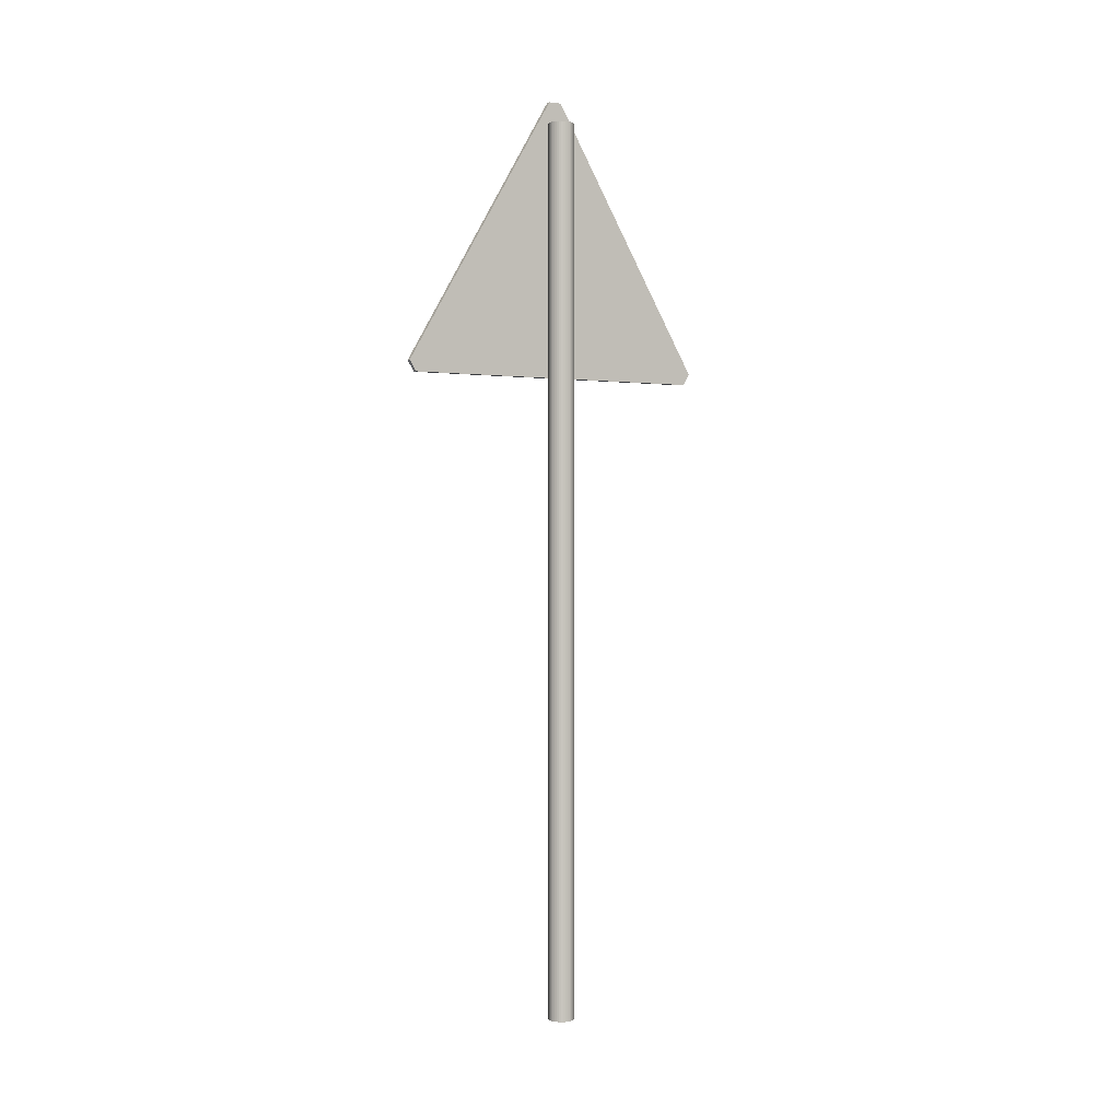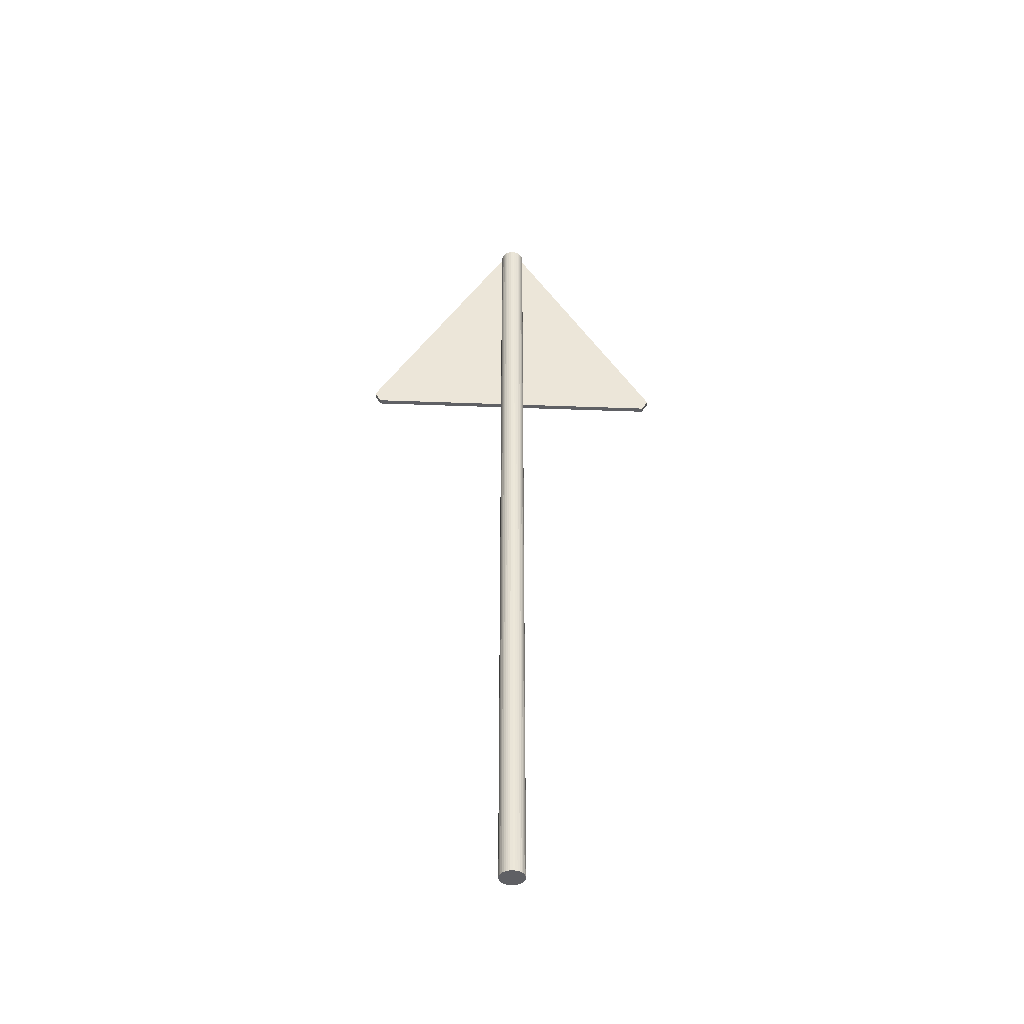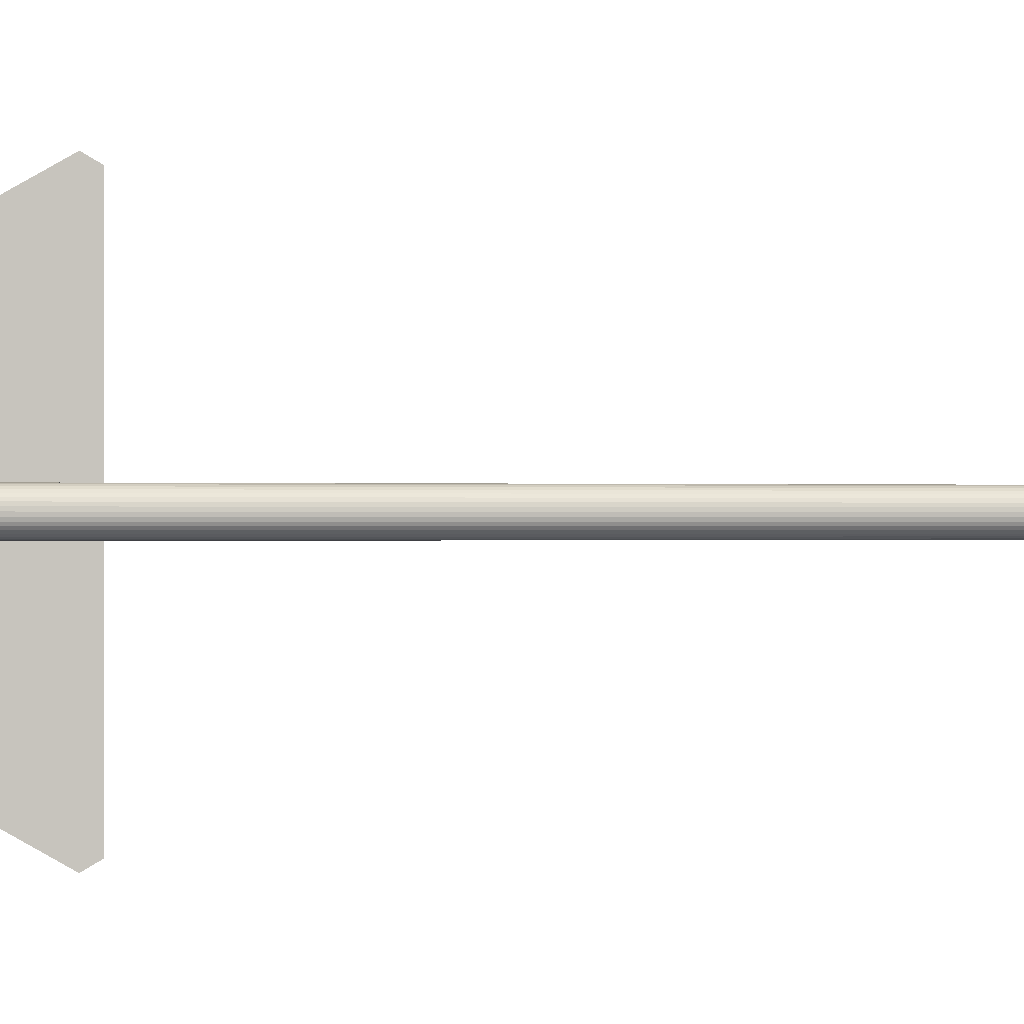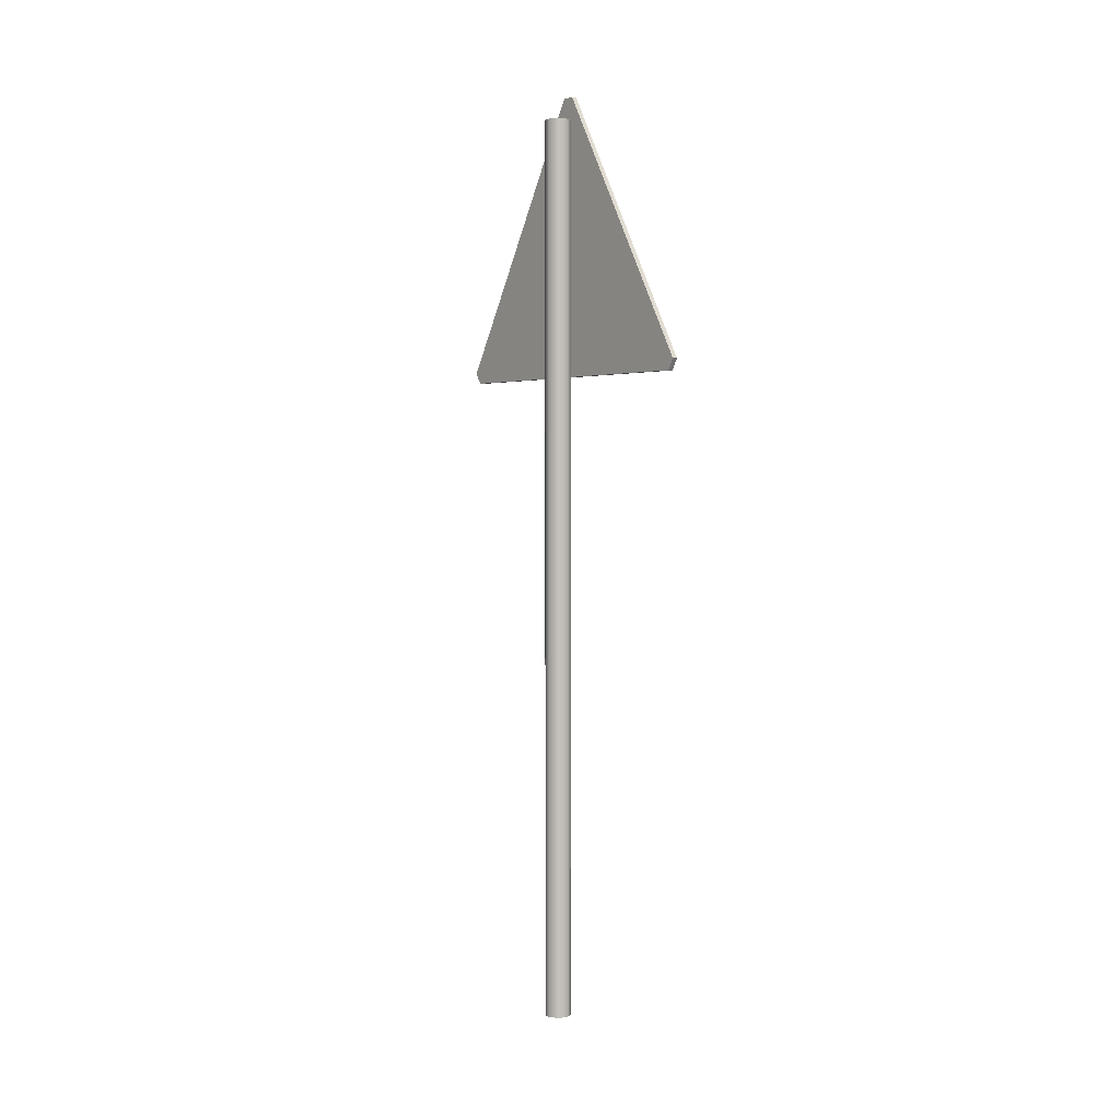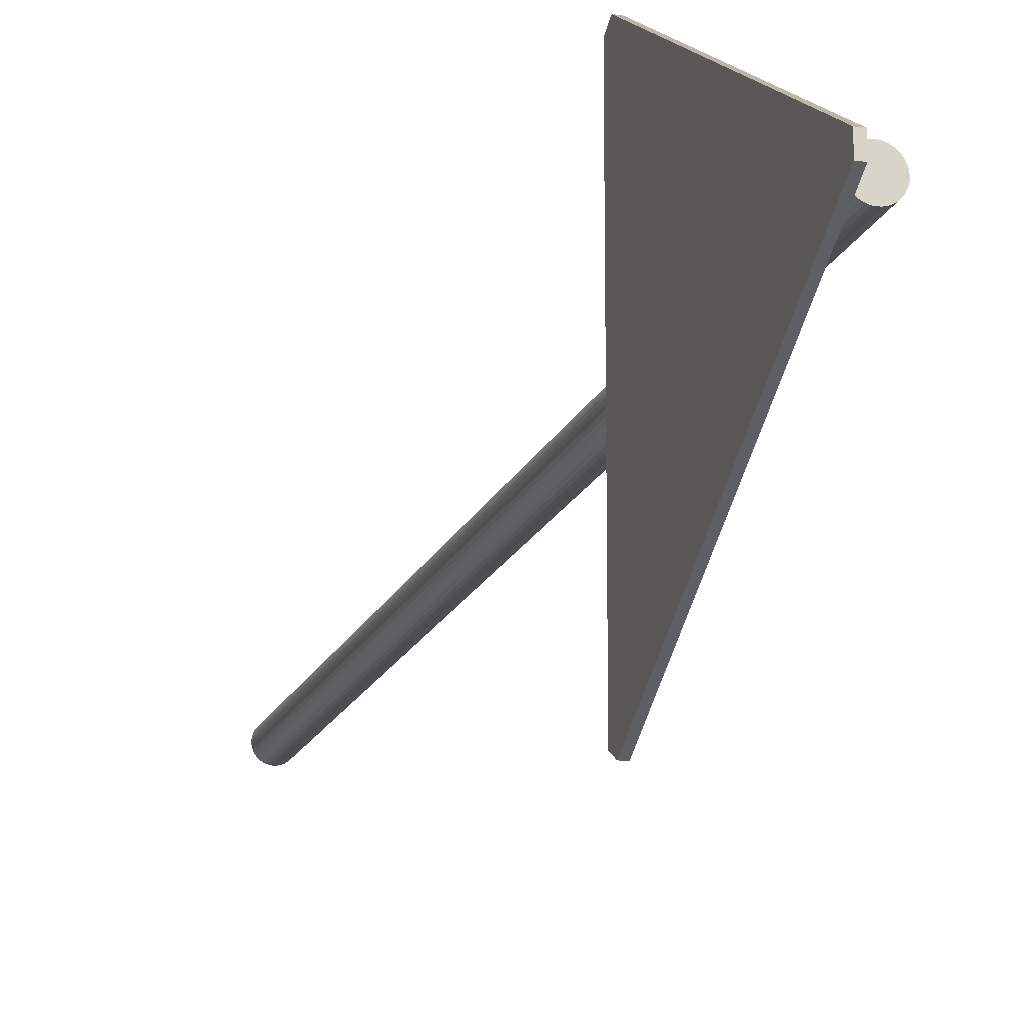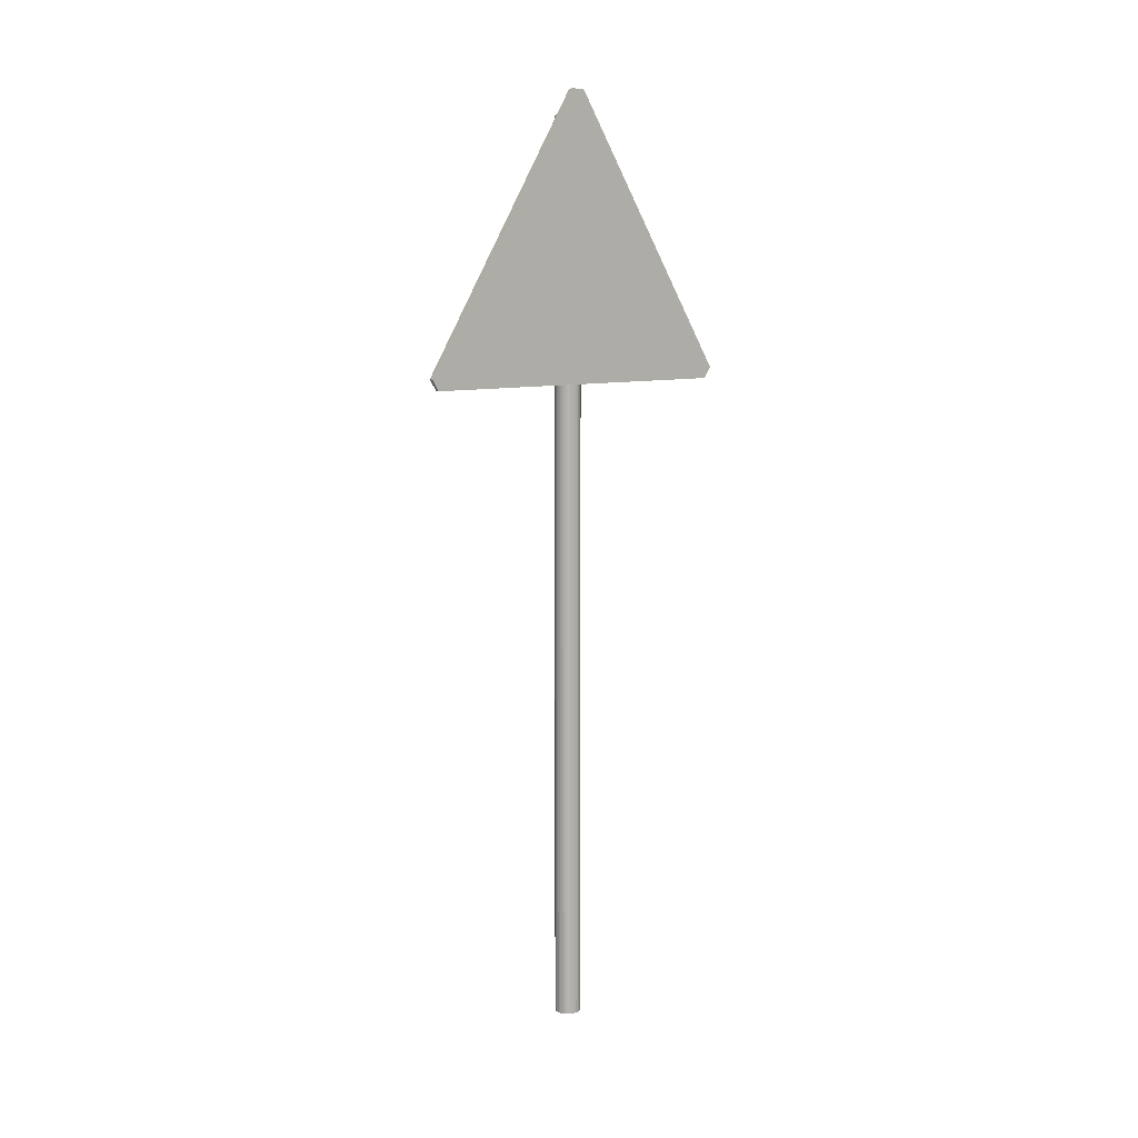
<metadata>
{"format":"obj","ext":"obj","renderer":"f3d","projection":"perspective","resolution":1024,"background":"white","views":[{"elev":0.2,"azim":-119.0,"up":"+Y"},{"elev":-43.2,"azim":-92.5,"up":"+Y"},{"elev":-0.2,"azim":-102.2,"up":"+Z"},{"elev":2.4,"azim":-37.4,"up":"+Y"},{"elev":-16.8,"azim":163.1,"up":"+Z"},{"elev":9.9,"azim":56.6,"up":"+Y"}]}
</metadata>
<code>
o Shield
v 0.02042 -0 -0.4753
v 0.1072 35 -0.4677
v 0.1072 -0 -0.4677
v 0.1914 35 -0.4451
v 0.1914 -0 -0.4451
v 0.2704 35 -0.4083
v 0.2704 -0 -0.4083
v 0.3418 35 -0.3583
v 0.3418 -0 -0.3583
v 0.4034 35 -0.2967
v 0.4034 -0 -0.2967
v 0.4534 35 -0.2253
v 0.4534 -0 -0.2253
v 0.4903 35 -0.1463
v 0.4903 -0 -0.1463
v 0.5128 35 -0.06213
v 0.5128 -0 -0.06213
v 0.5204 35 0.0247
v 0.5204 -0 0.0247
v 0.5128 35 0.1115
v 0.5128 -0 0.1115
v 0.4903 35 0.1957
v 0.4903 -0 0.1957
v 0.4534 35 0.2747
v 0.4534 -0 0.2747
v 0.4034 35 0.3461
v 0.4034 -0 0.3461
v 0.3418 35 0.4077
v 0.3418 -0 0.4077
v 0.2704 35 0.4577
v 0.2704 -0 0.4577
v 0.1914 35 0.4945
v 0.1914 -0 0.4945
v 0.1072 35 0.5171
v 0.1072 -0 0.5171
v 0.02042 35 0.5247
v 0.02042 -0 0.5247
v -0.06641 35 0.5171
v -0.06641 -0 0.5171
v -0.1506 35 0.4945
v -0.1506 -0 0.4945
v -0.2296 35 0.4577
v -0.2296 -0 0.4577
v -0.301 35 0.4077
v -0.301 -0 0.4077
v -0.3626 35 0.3461
v -0.3626 -0 0.3461
v -0.4126 35 0.2747
v -0.4126 -0 0.2747
v -0.4494 35 0.1957
v -0.4494 -0 0.1957
v -0.472 35 0.1115
v -0.472 -0 0.1115
v -0.4796 35 0.0247
v -0.4796 -0 0.0247
v -0.472 35 -0.06213
v -0.472 -0 -0.06213
v -0.4494 35 -0.1463
v -0.4494 -0 -0.1463
v -0.4126 35 -0.2253
v -0.4126 -0 -0.2253
v -0.3626 35 -0.2967
v -0.3626 -0 -0.2967
v -0.301 35 -0.3583
v -0.301 -0 -0.3583
v -0.2296 35 -0.4083
v -0.2296 -0 -0.4083
v -0.1506 35 -0.4451
v -0.1506 -0 -0.4451
v -0.06641 35 -0.4677
v -0.06641 -0 -0.4677
v 0.02042 35 -0.4753
v 0.02042 35 0.0247
v 0.02042 -0 0.0247
v 0.7204 35.93 -0.2253
v 0.7204 25.53 -6.225
v 0.5204 35.93 -0.2253
v 0.5204 25.53 -6.225
v 0.5204 35.93 0.2747
v 0.5204 25.53 6.275
v 0.7204 35.93 0.2747
v 0.7204 25.53 6.275
v 0.7204 25.1 -5.975
v 0.7204 25.1 6.025
v 0.5204 25.1 -5.975
v 0.5204 25.1 6.025
f 1 2 3
f 3 2 4
f 3 4 5
f 5 4 6
f 5 6 7
f 7 6 8
f 7 8 9
f 9 8 10
f 9 10 11
f 11 10 12
f 11 12 13
f 13 12 14
f 13 14 15
f 15 14 16
f 15 16 17
f 17 16 18
f 17 18 19
f 19 18 20
f 19 20 21
f 21 20 22
f 21 22 23
f 23 22 24
f 23 24 25
f 25 24 26
f 25 26 27
f 27 26 28
f 27 28 29
f 29 28 30
f 29 30 31
f 31 30 32
f 31 32 33
f 33 32 34
f 33 34 35
f 35 34 36
f 35 36 37
f 37 36 38
f 37 38 39
f 39 38 40
f 39 40 41
f 41 40 42
f 41 42 43
f 43 42 44
f 43 44 45
f 45 44 46
f 45 46 47
f 47 46 48
f 47 48 49
f 49 48 50
f 49 50 51
f 51 50 52
f 51 52 53
f 53 52 54
f 53 54 55
f 55 54 56
f 55 56 57
f 57 56 58
f 57 58 59
f 59 58 60
f 59 60 61
f 61 60 62
f 61 62 63
f 63 62 64
f 63 64 65
f 65 64 66
f 65 66 67
f 67 66 68
f 67 68 69
f 69 68 70
f 69 70 71
f 71 70 72
f 71 72 1
f 1 72 2
f 40 38 73
f 73 38 36
f 73 36 34
f 46 44 73
f 73 44 42
f 73 42 40
f 52 50 73
f 73 50 48
f 73 48 46
f 58 56 73
f 73 56 54
f 73 54 52
f 64 62 73
f 73 62 60
f 73 60 58
f 70 68 73
f 73 68 66
f 73 66 64
f 4 2 73
f 73 2 72
f 73 72 70
f 10 8 73
f 73 8 6
f 73 6 4
f 16 14 73
f 73 14 12
f 73 12 10
f 22 20 73
f 73 20 18
f 73 18 16
f 28 26 73
f 73 26 24
f 73 24 22
f 34 32 73
f 73 32 30
f 73 30 28
f 33 35 74
f 74 35 37
f 74 37 39
f 27 29 74
f 74 29 31
f 74 31 33
f 21 23 74
f 74 23 25
f 74 25 27
f 15 17 74
f 74 17 19
f 74 19 21
f 9 11 74
f 74 11 13
f 74 13 15
f 3 5 74
f 74 5 7
f 74 7 9
f 69 71 74
f 74 71 1
f 74 1 3
f 63 65 74
f 74 65 67
f 74 67 69
f 57 59 74
f 74 59 61
f 74 61 63
f 51 53 74
f 74 53 55
f 74 55 57
f 45 47 74
f 74 47 49
f 74 49 51
f 39 41 74
f 74 41 43
f 74 43 45
f 75 76 77
f 77 76 78
f 79 80 81
f 81 80 82
f 83 84 85
f 85 84 86
f 81 82 75
f 75 82 84
f 75 84 76
f 76 84 83
f 78 85 77
f 77 85 86
f 77 86 79
f 79 86 80
f 85 78 83
f 83 78 76
f 80 86 82
f 82 86 84
f 77 79 75
f 75 79 81

</code>
